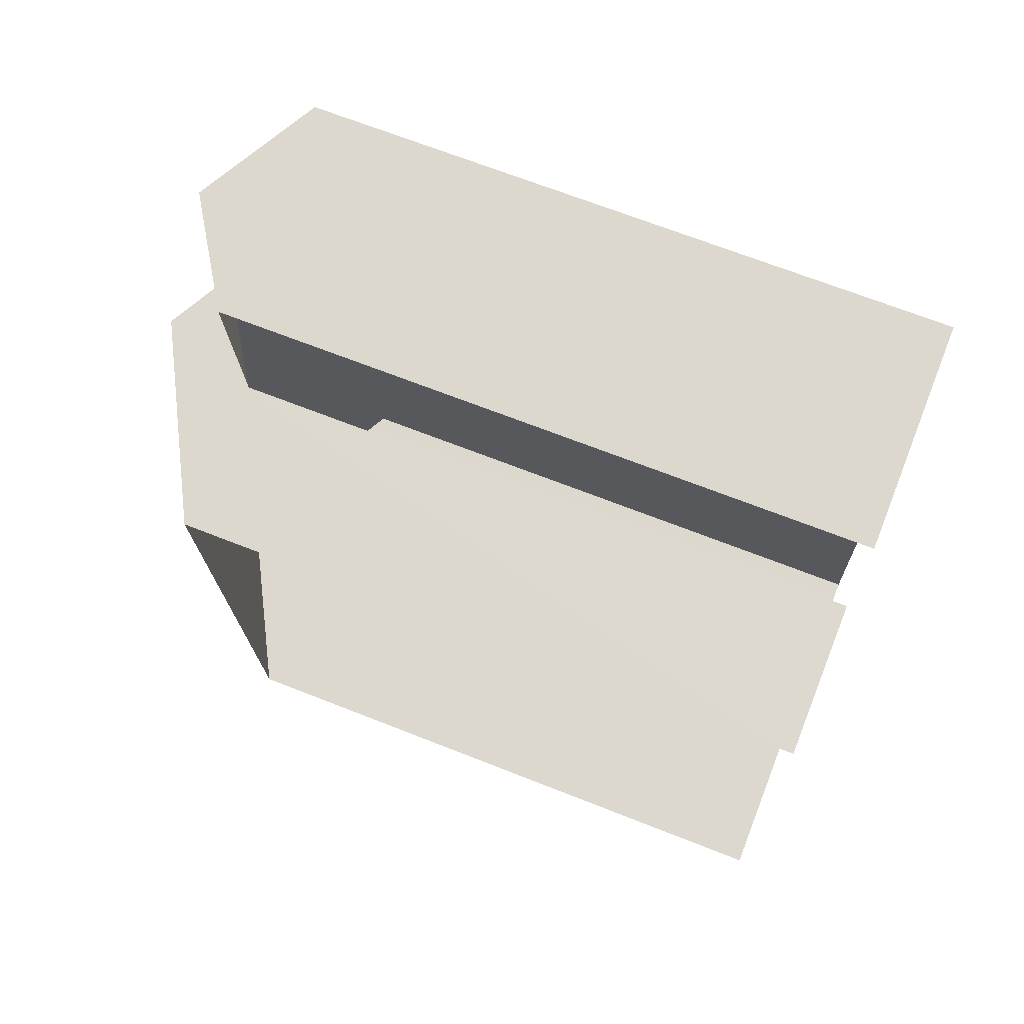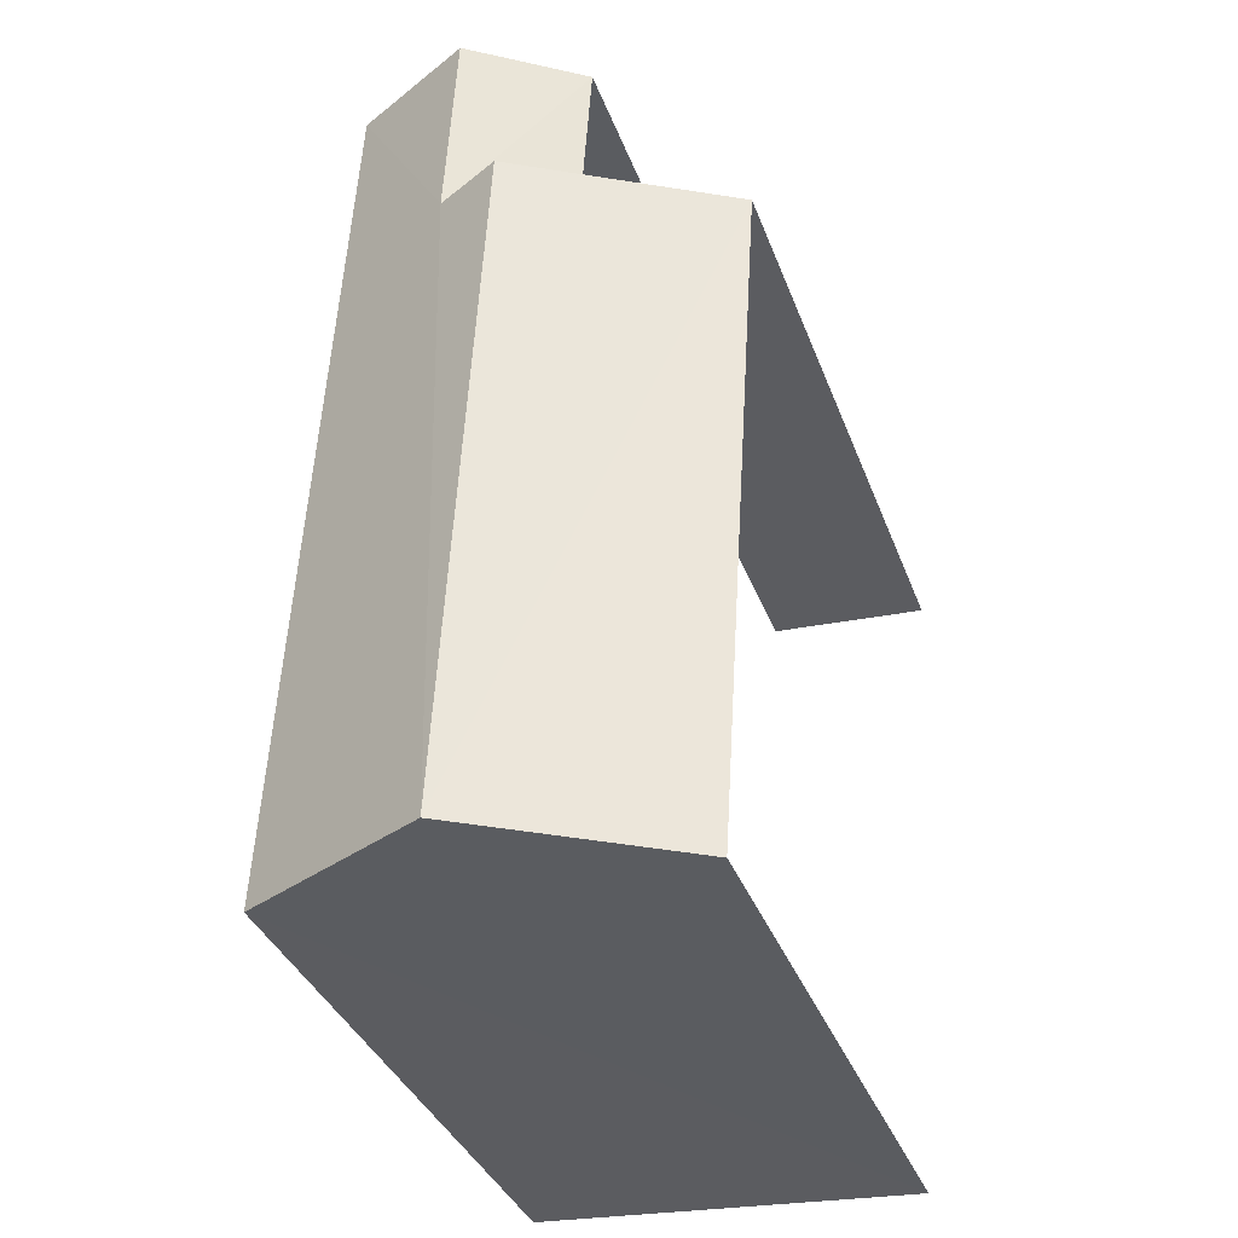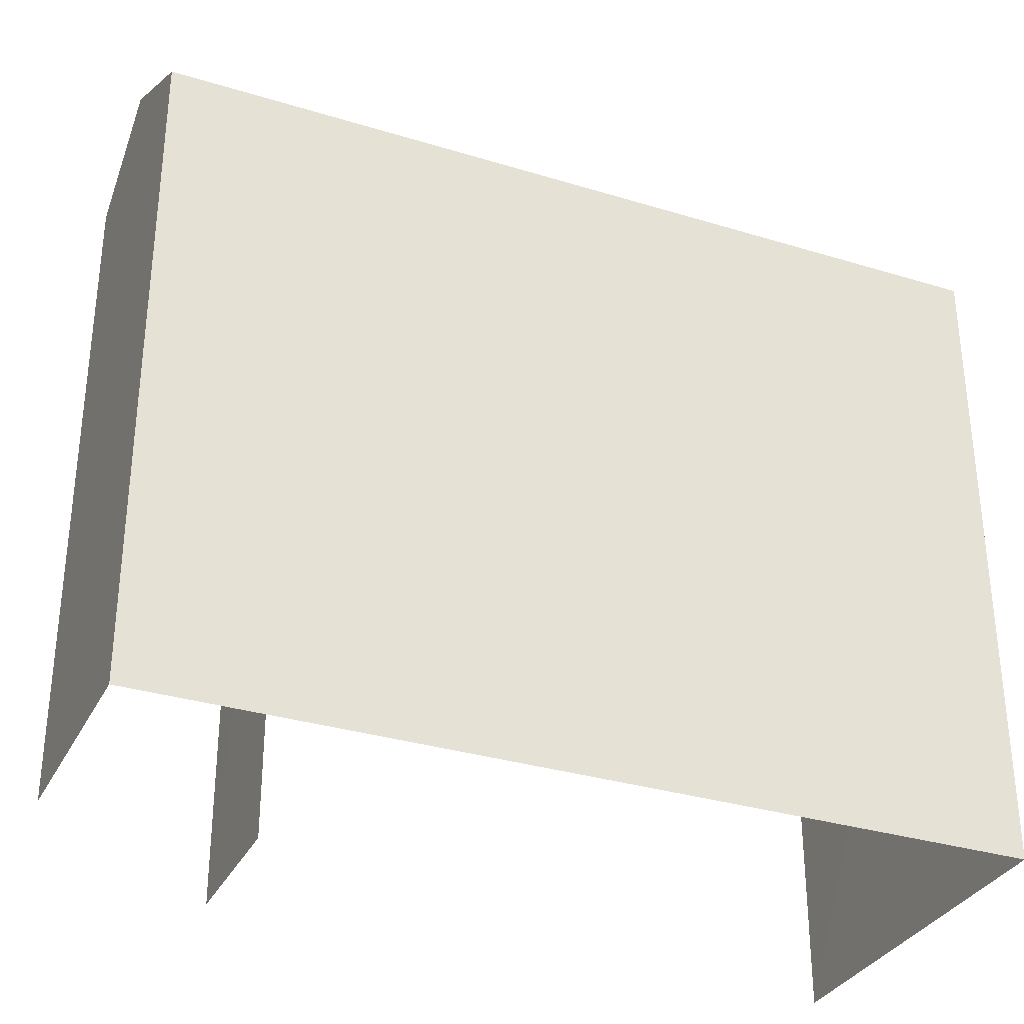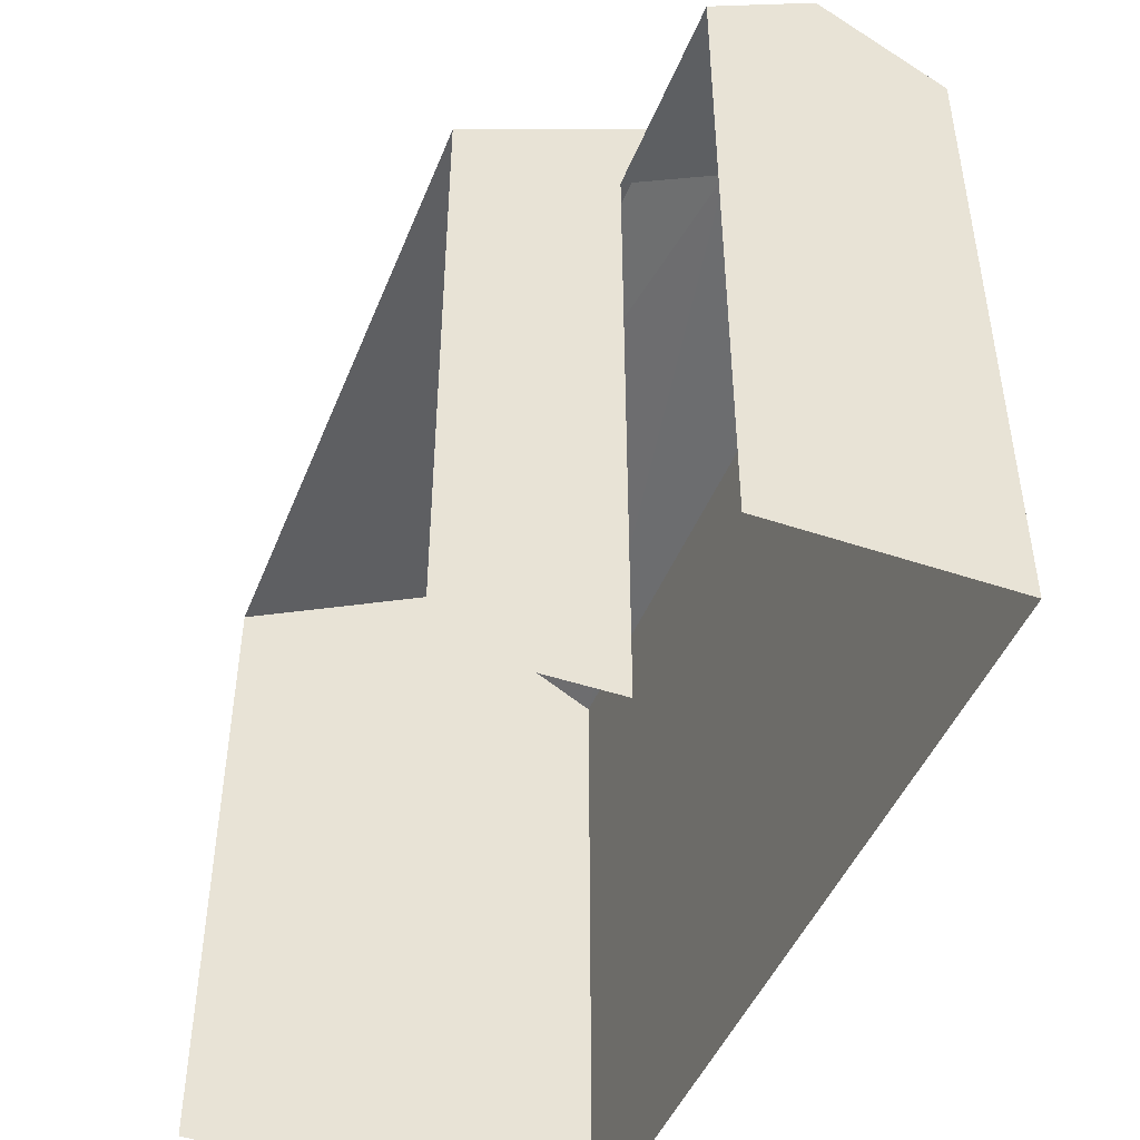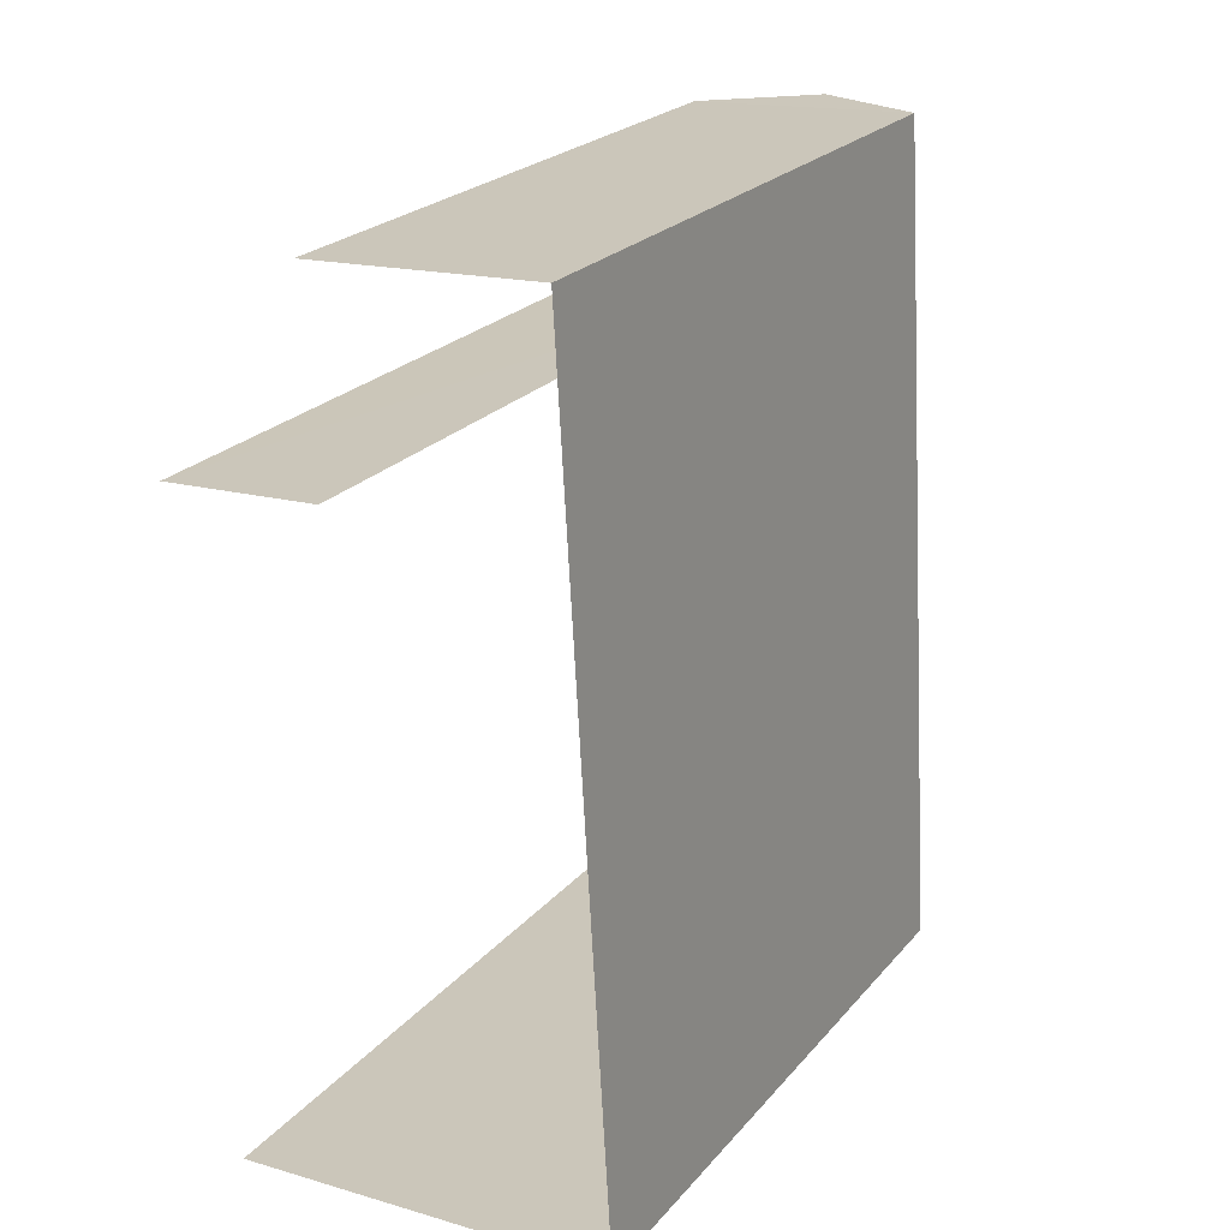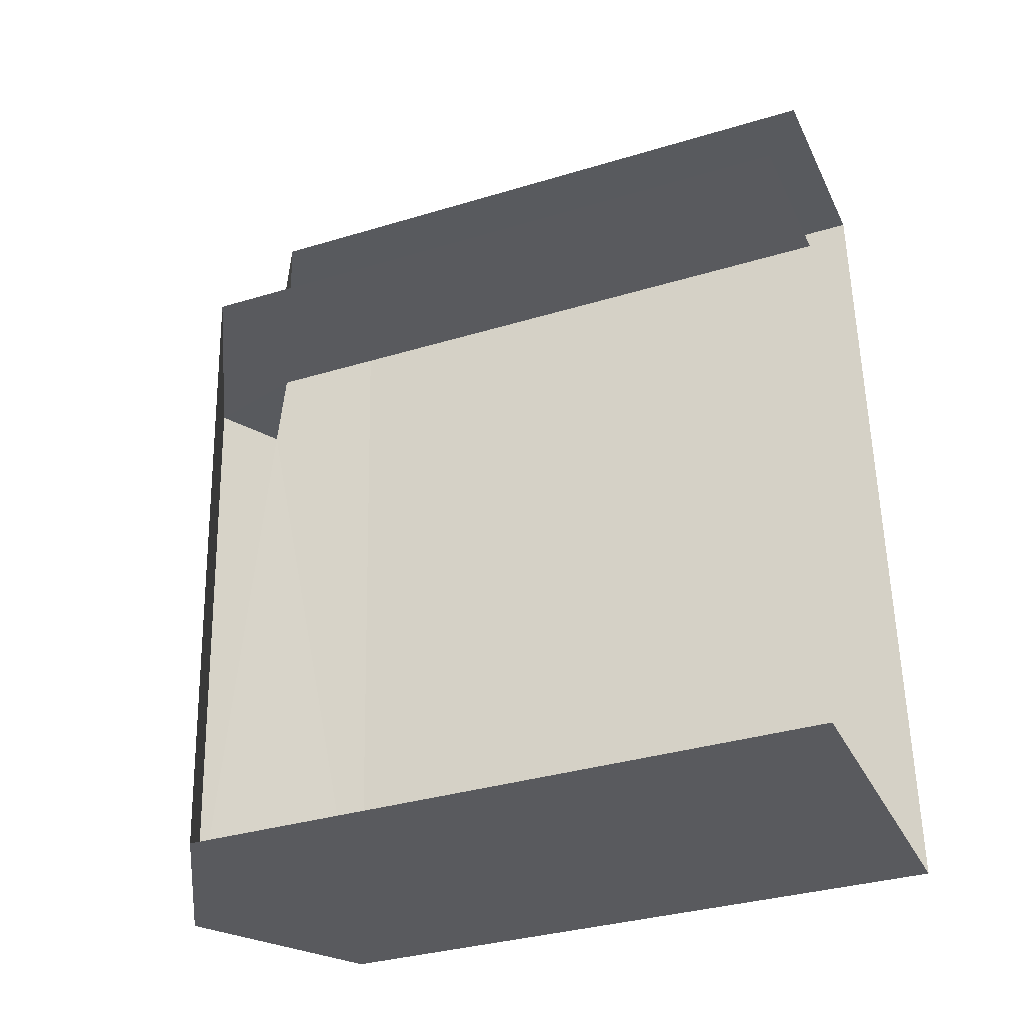
<metadata>
{"format":"obj","ext":"obj","renderer":"f3d","projection":"perspective","resolution":1024,"background":"white","views":[{"elev":68.7,"azim":111.5,"up":"+Y"},{"elev":-35.5,"azim":18.7,"up":"+Y"},{"elev":-32.4,"azim":-116.4,"up":"+Z"},{"elev":-46.6,"azim":155.2,"up":"+Z"},{"elev":23.4,"azim":-150.2,"up":"+Y"},{"elev":-34.4,"azim":112.1,"up":"+Y"}]}
</metadata>
<code>
v -3.737e+05 -1.036e+05 26.89
v -3.737e+05 -1.036e+05 26.89
v -3.737e+05 -1.036e+05 26.89
v -3.737e+05 -1.036e+05 26.89
v -3.737e+05 -1.036e+05 26.89
v -3.737e+05 -1.036e+05 26.89
v -3.737e+05 -1.036e+05 37.32
v -3.737e+05 -1.036e+05 36.32
v -3.737e+05 -1.036e+05 37.32
v -3.737e+05 -1.036e+05 36.33
v -3.737e+05 -1.036e+05 37.87
v -3.737e+05 -1.036e+05 36.33
v -3.737e+05 -1.036e+05 36.33
v -3.737e+05 -1.036e+05 37.87
v -3.737e+05 -1.036e+05 36.33
v -3.737e+05 -1.036e+05 36.33
f 1 2 3
f 3 4 1
f 5 2 1
f 6 5 1
f 12 5 6
f 13 12 6
f 10 4 8
f 10 1 4
f 7 8 9
f 7 10 8
f 11 12 13
f 14 11 13
f 11 7 15
f 15 7 16
f 11 14 7
f 16 7 9
f 6 10 13
f 13 10 14
f 6 1 10
f 14 10 7
f 15 3 2
f 15 16 3
f 8 4 16
f 8 16 9
f 4 3 16
f 2 5 15
f 15 12 11
f 15 5 12

</code>
